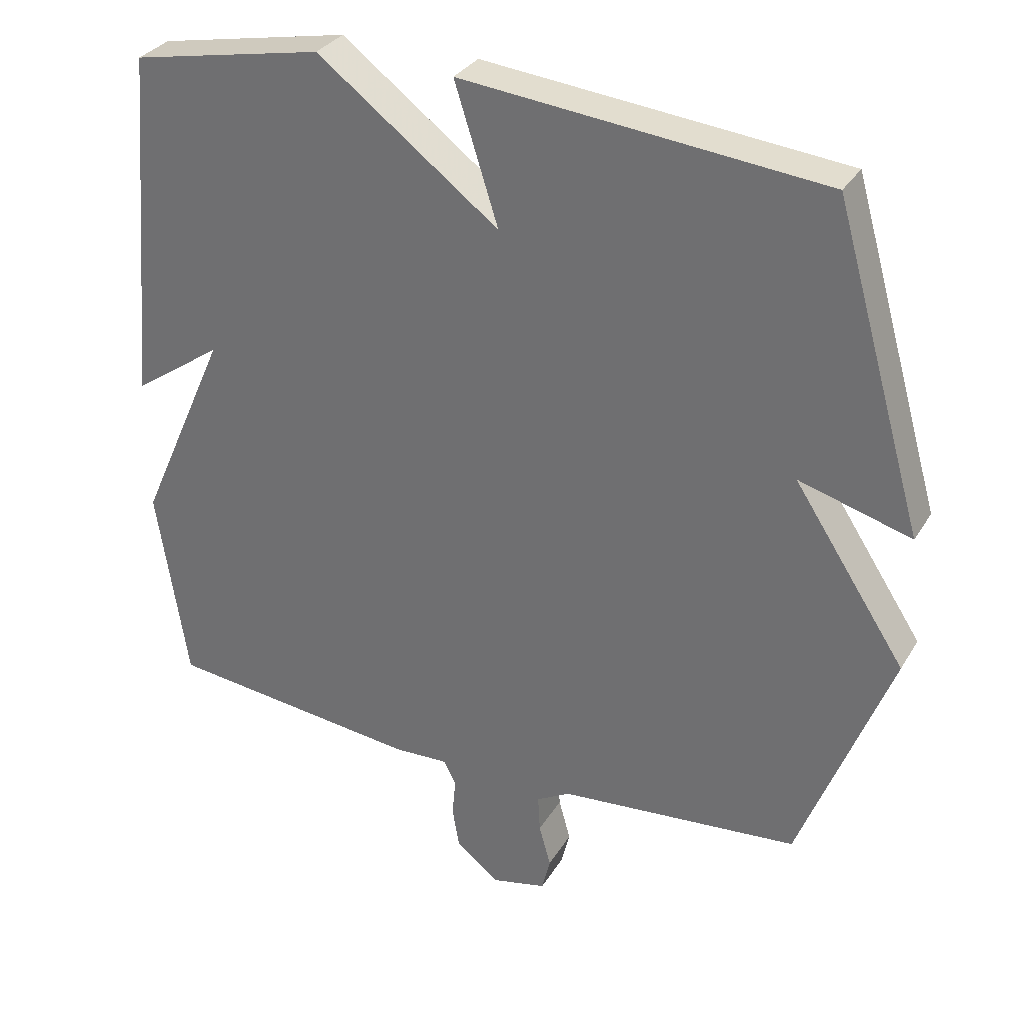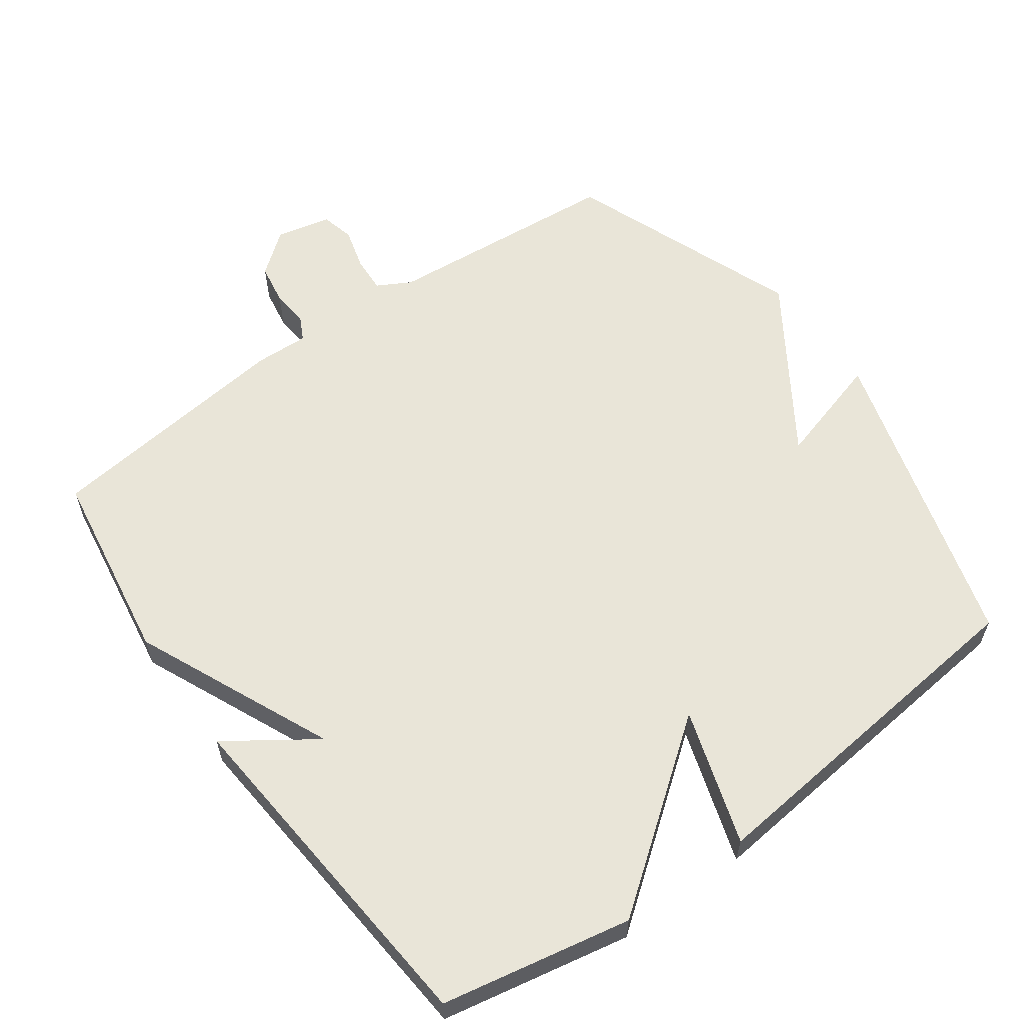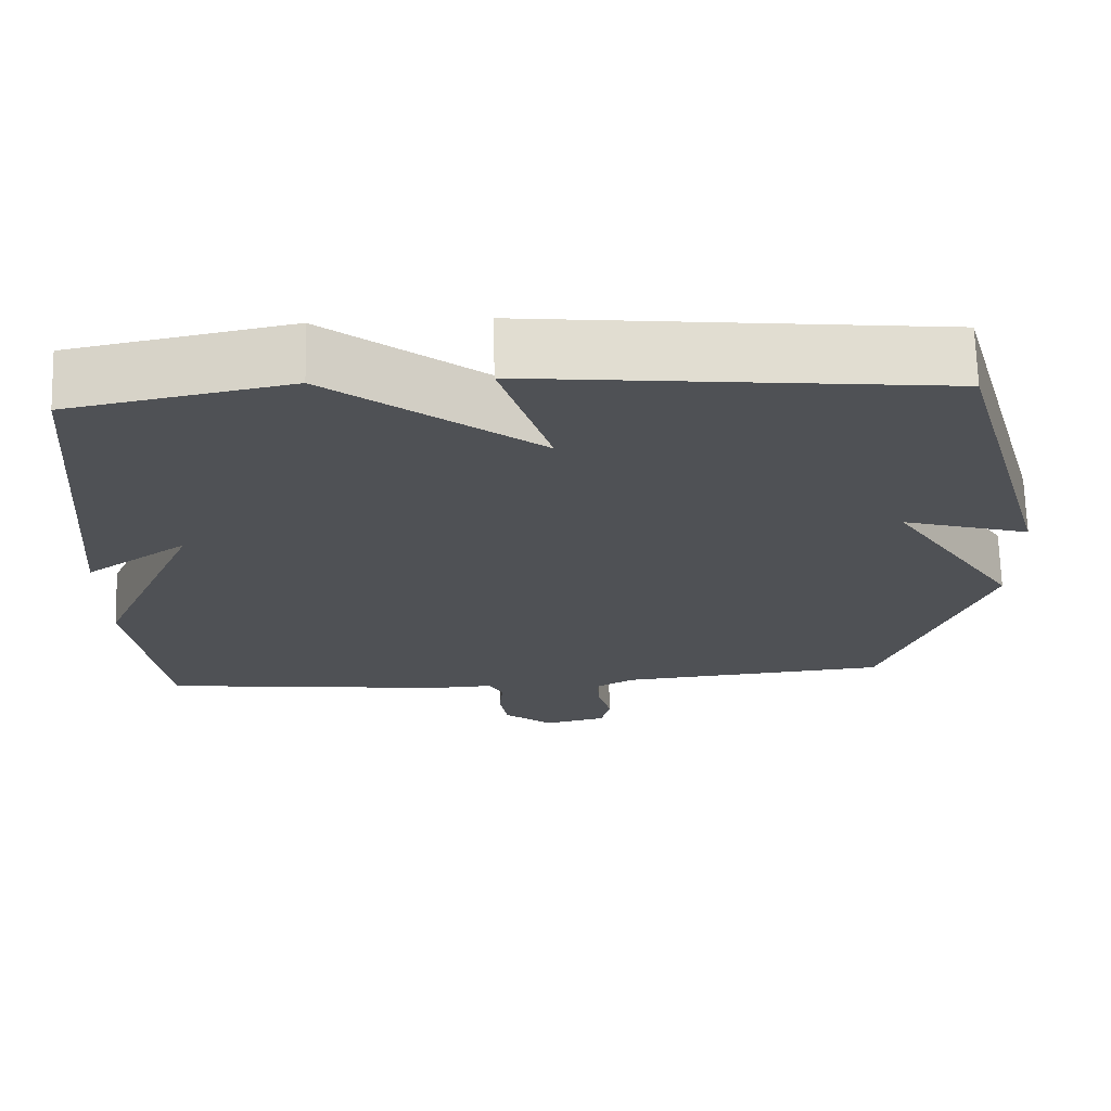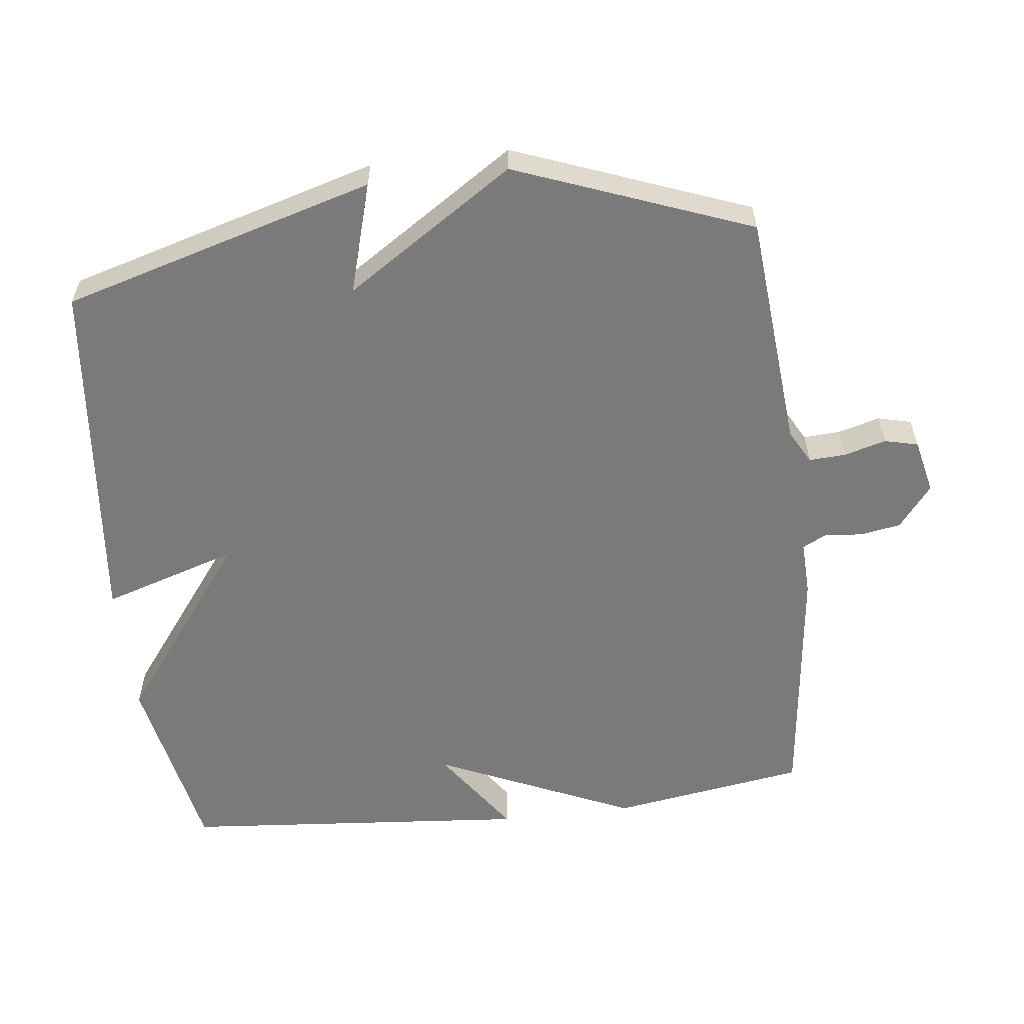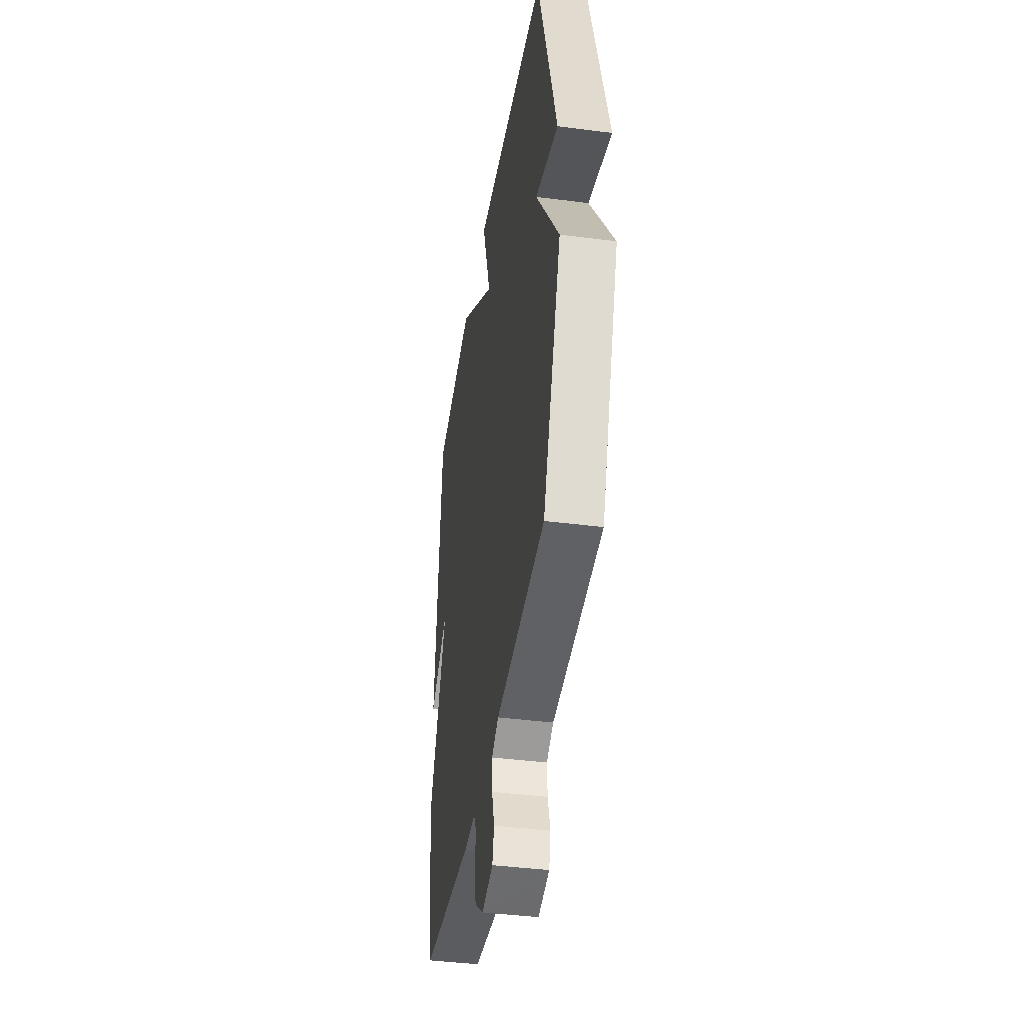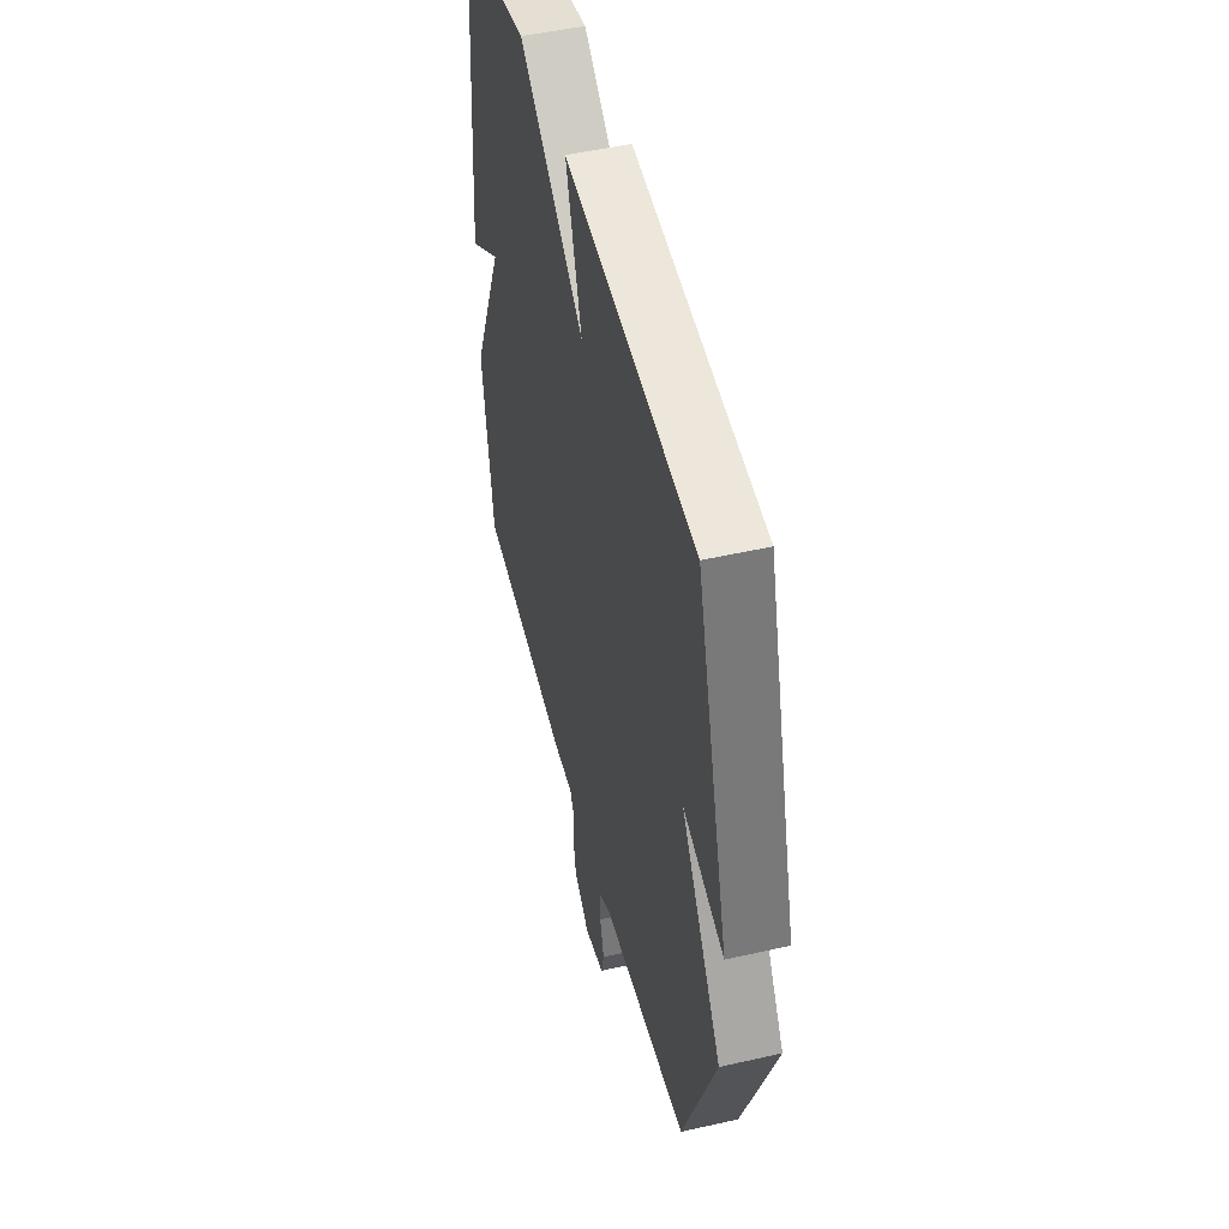
<metadata>
{"format":"obj","ext":"obj","renderer":"f3d","projection":"perspective","resolution":1024,"background":"white","views":[{"elev":31.4,"azim":26.1,"up":"+Z"},{"elev":59.7,"azim":-35.8,"up":"+Y"},{"elev":69.9,"azim":-1.6,"up":"+Z"},{"elev":-58.1,"azim":96.8,"up":"+Y"},{"elev":-40.8,"azim":81.0,"up":"+Z"},{"elev":48.9,"azim":75.8,"up":"+Z"}]}
</metadata>
<code>
v 0.5 0.07 0.5
v 0.631 0.07 0.043
v 0.469 0.07 0.09
v 0.631 0.07 -0.157
v 0.5 0.07 -0.5
v 0.153 0.07 -0.53
v 0.104 0.07 -0.557
v 0.107 0.07 -0.611
v 0.124 0.07 -0.672
v 0.112 0.07 -0.721
v 0.032 0.07 -0.739
v -0.03 0.07 -0.69
v -0.04 0.07 -0.63
v -0.035 0.07 -0.575
v -0.053 0.07 -0.54
v -0.132 0.07 -0.543
v -0.5 0.07 -0.5
v -0.544 0.07 -0.214
v -0.415 0.07 0.075
v -0.544 0.07 -0.014
v -0.5 0.07 0.5
v -0.222 0.07 0.554
v 0.041 0.07 0.355
v -0.022 0.07 0.554
v 0.5 0 0.5
v 0.631 0 0.043
v 0.469 0 0.09
v 0.631 0 -0.157
v 0.5 0 -0.5
v 0.153 0 -0.53
v 0.104 0 -0.557
v 0.107 0 -0.611
v 0.124 0 -0.672
v 0.112 0 -0.721
v 0.032 0 -0.739
v -0.03 0 -0.69
v -0.04 0 -0.63
v -0.035 0 -0.575
v -0.053 0 -0.54
v -0.132 0 -0.543
v -0.5 0 -0.5
v -0.544 0 -0.214
v -0.415 0 0.075
v -0.544 0 -0.014
v -0.5 0 0.5
v -0.222 0 0.554
v 0.041 0 0.355
v -0.022 0 0.554
f 1 2 3
f 24 1 3
f 23 24 3
f 21 22 23
f 4 5 6
f 3 4 6
f 23 3 6
f 21 23 6
f 19 20 21
f 19 21 6 7
f 17 18 19
f 16 17 19
f 15 16 19
f 15 19 7 8
f 8 9 10
f 15 8 10
f 14 15 10
f 12 13 14
f 11 12 14
f 10 11 14
f 27 26 25
f 27 25 48
f 27 48 47
f 47 46 45
f 30 29 28
f 30 28 27
f 30 27 47
f 30 47 45
f 45 44 43
f 31 30 45 43
f 43 42 41
f 43 41 40
f 43 40 39
f 32 31 43 39
f 34 33 32
f 34 32 39
f 34 39 38
f 38 37 36
f 38 36 35
f 38 35 34
f 1 25 26 2
f 2 26 27 3
f 3 27 28 4
f 4 28 29 5
f 5 29 30 6
f 6 30 31 7
f 7 31 32 8
f 8 32 33 9
f 9 33 34 10
f 10 34 35 11
f 11 35 36 12
f 12 36 37 13
f 13 37 38 14
f 14 38 39 15
f 15 39 40 16
f 16 40 41 17
f 17 41 42 18
f 18 42 43 19
f 19 43 44 20
f 20 44 45 21
f 21 45 46 22
f 22 46 47 23
f 23 47 48 24
f 24 48 25 1

</code>
